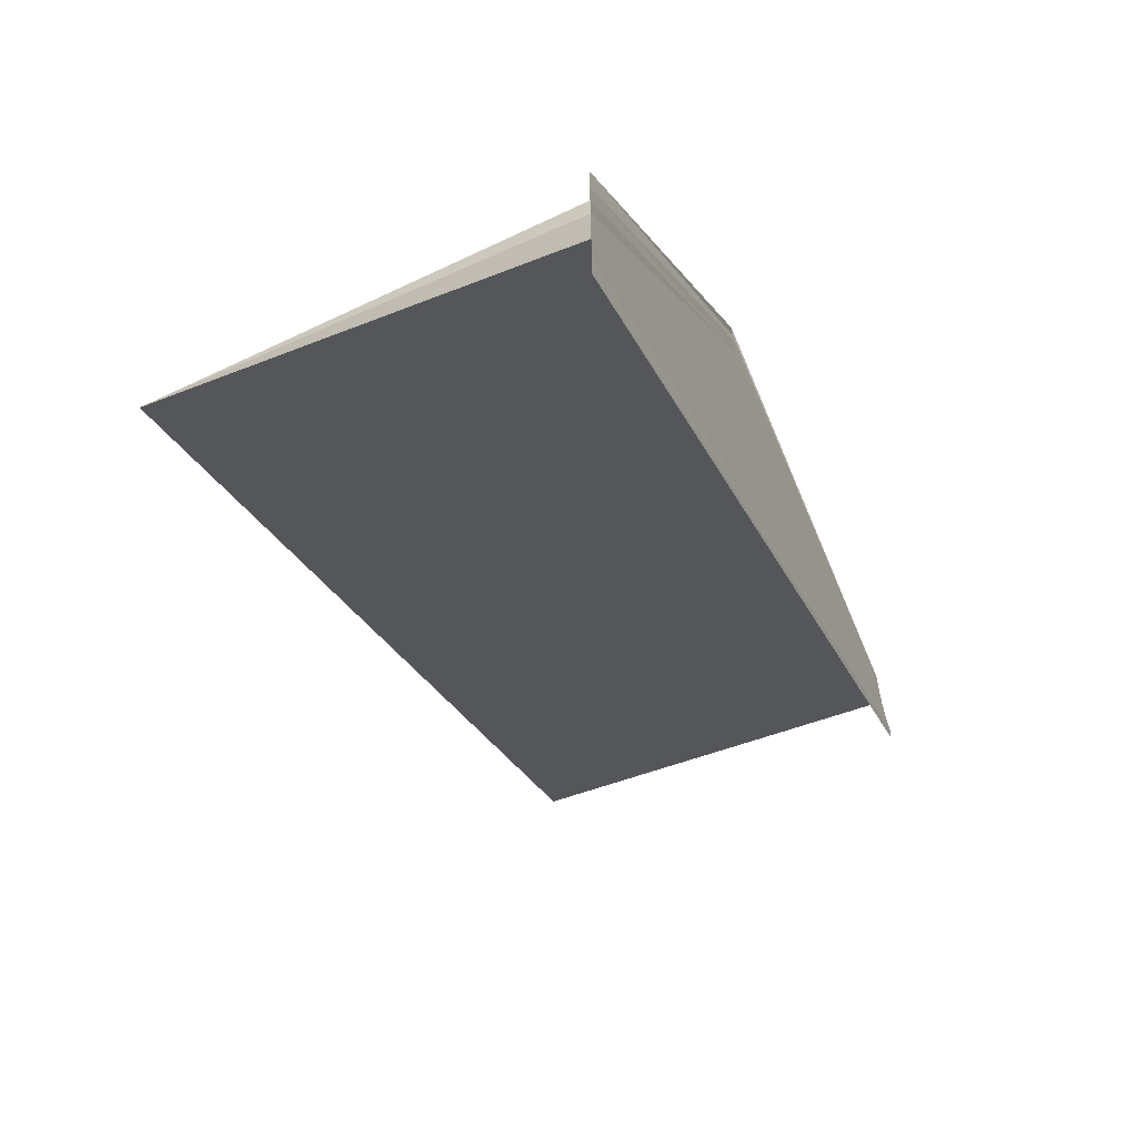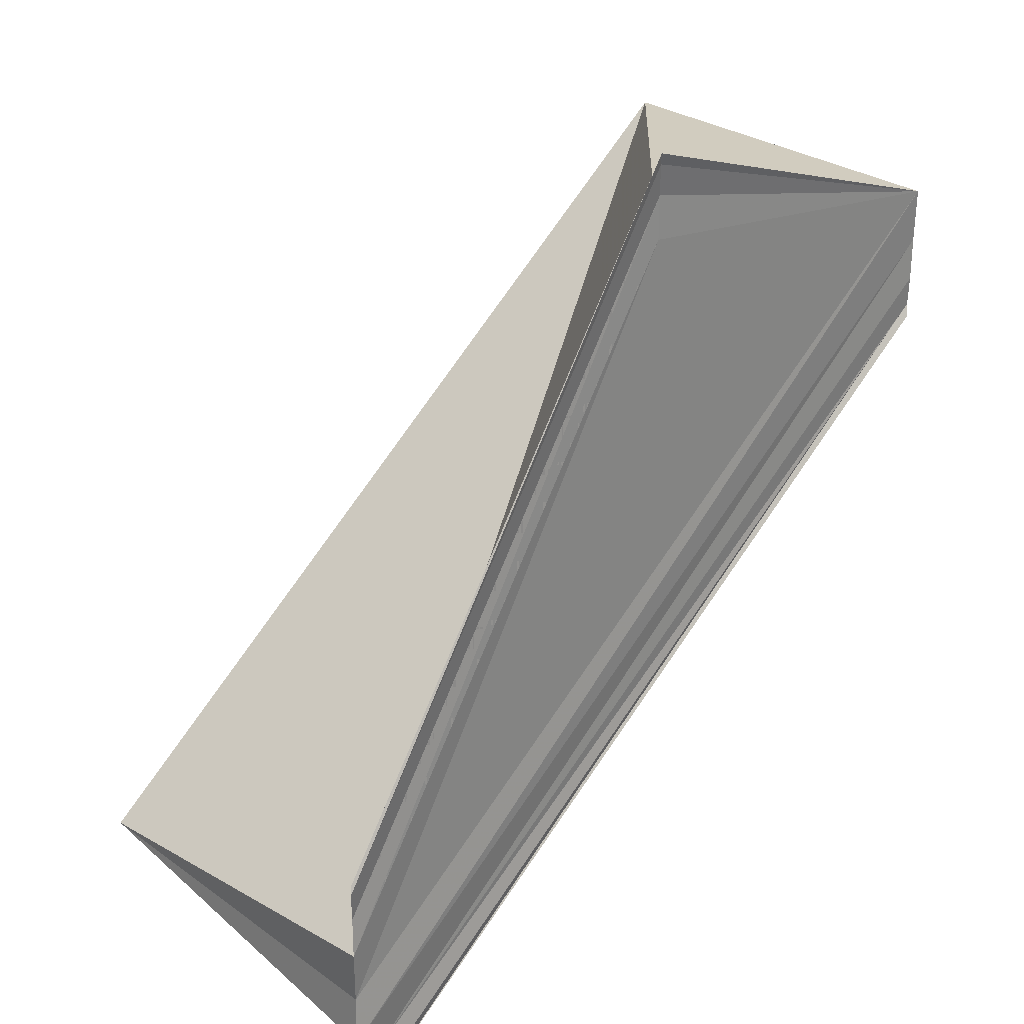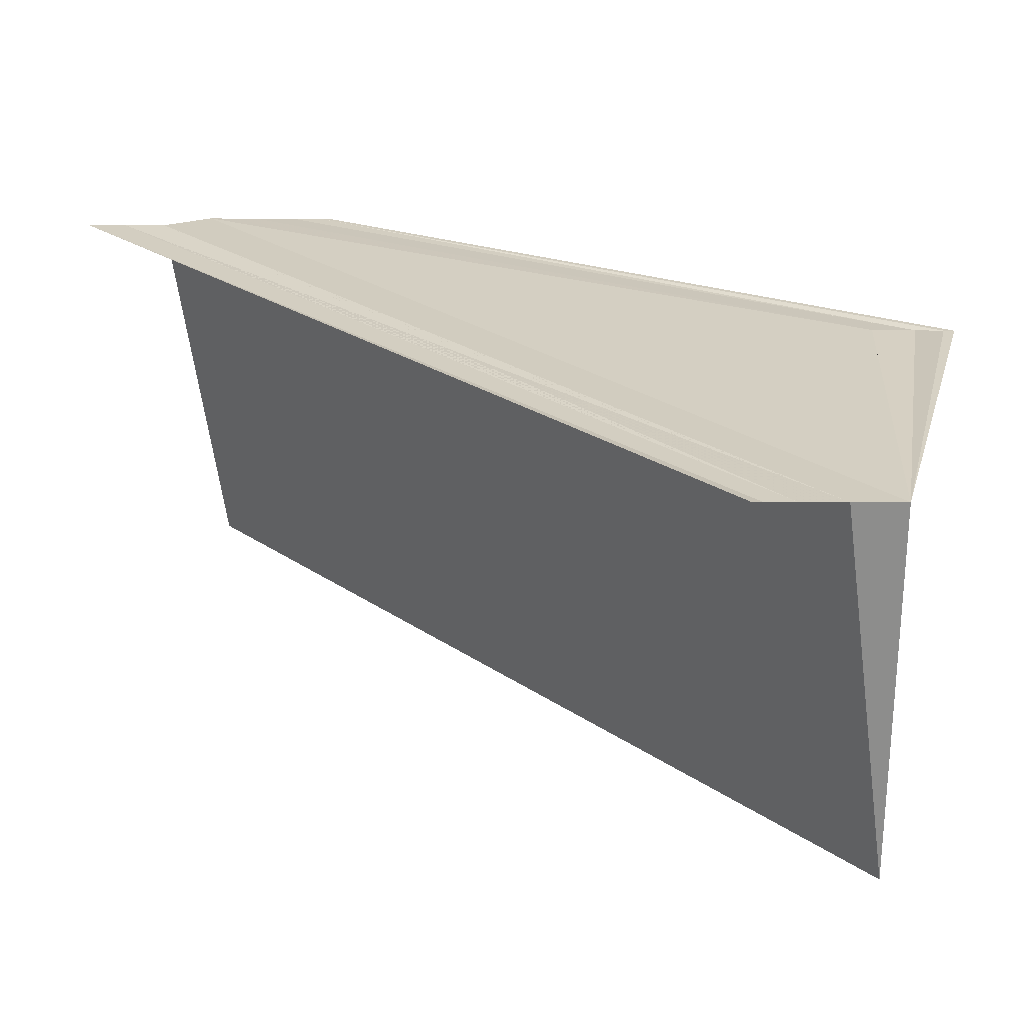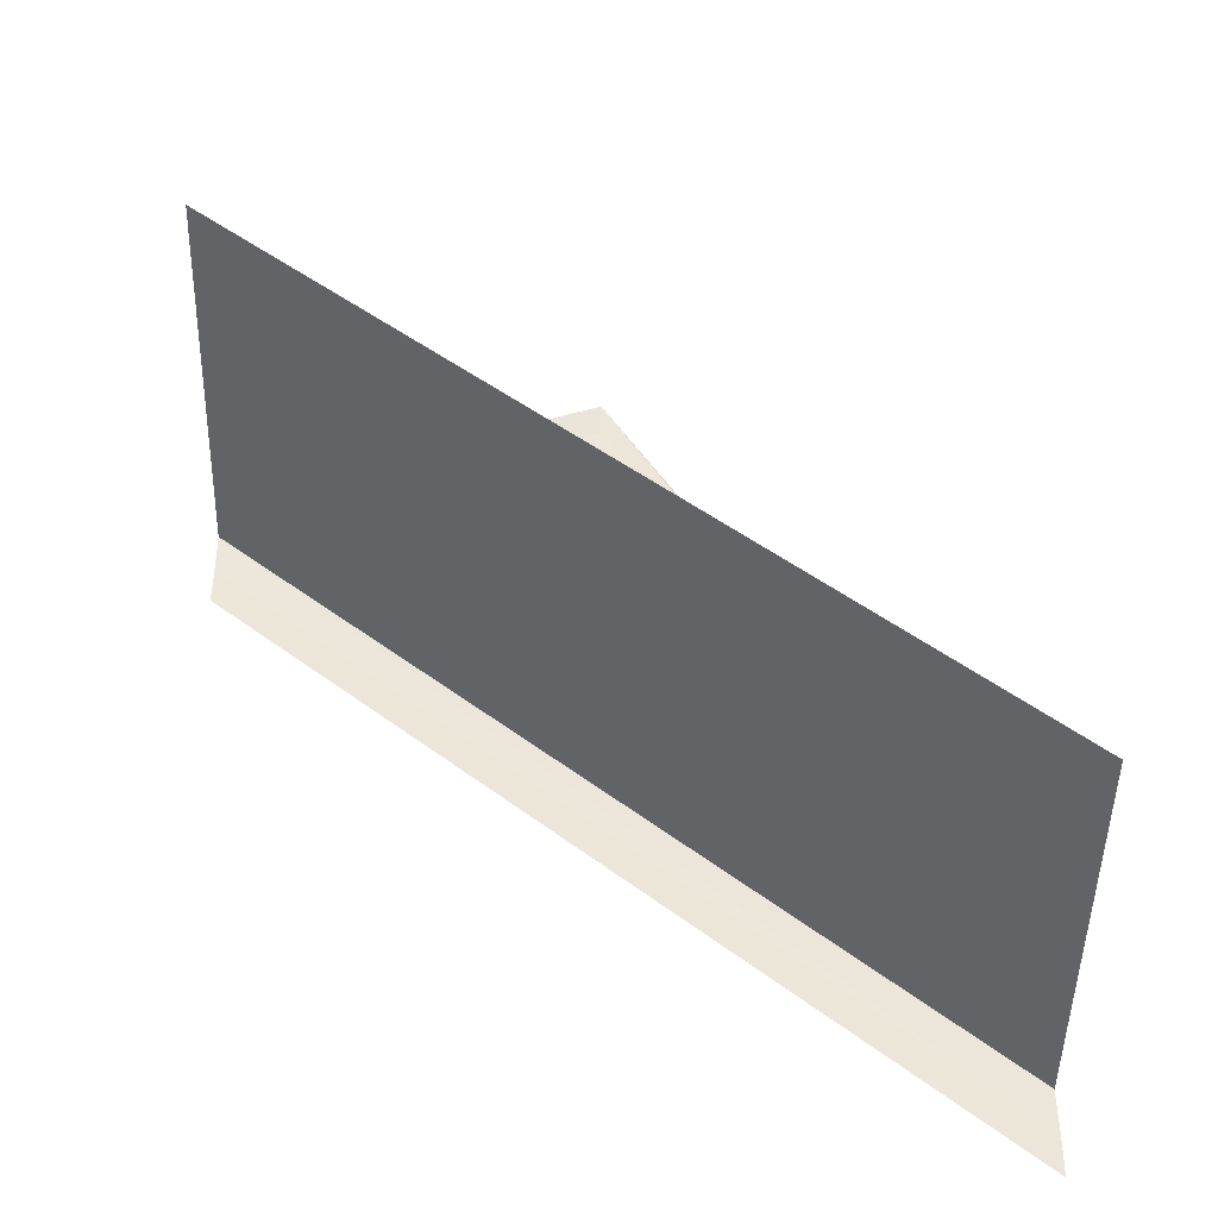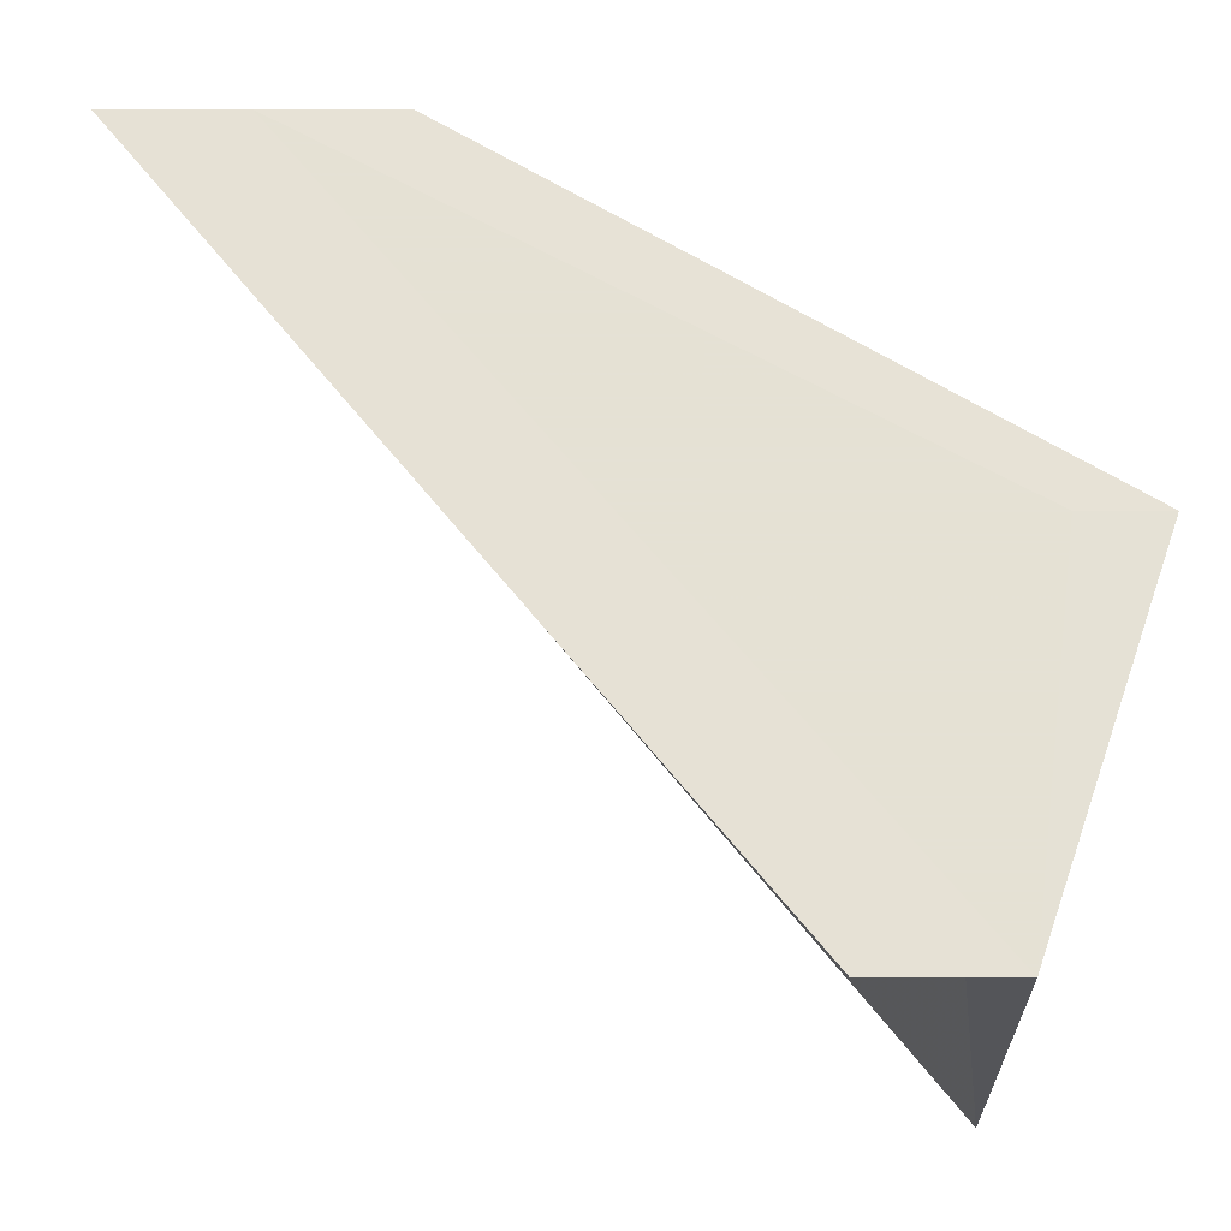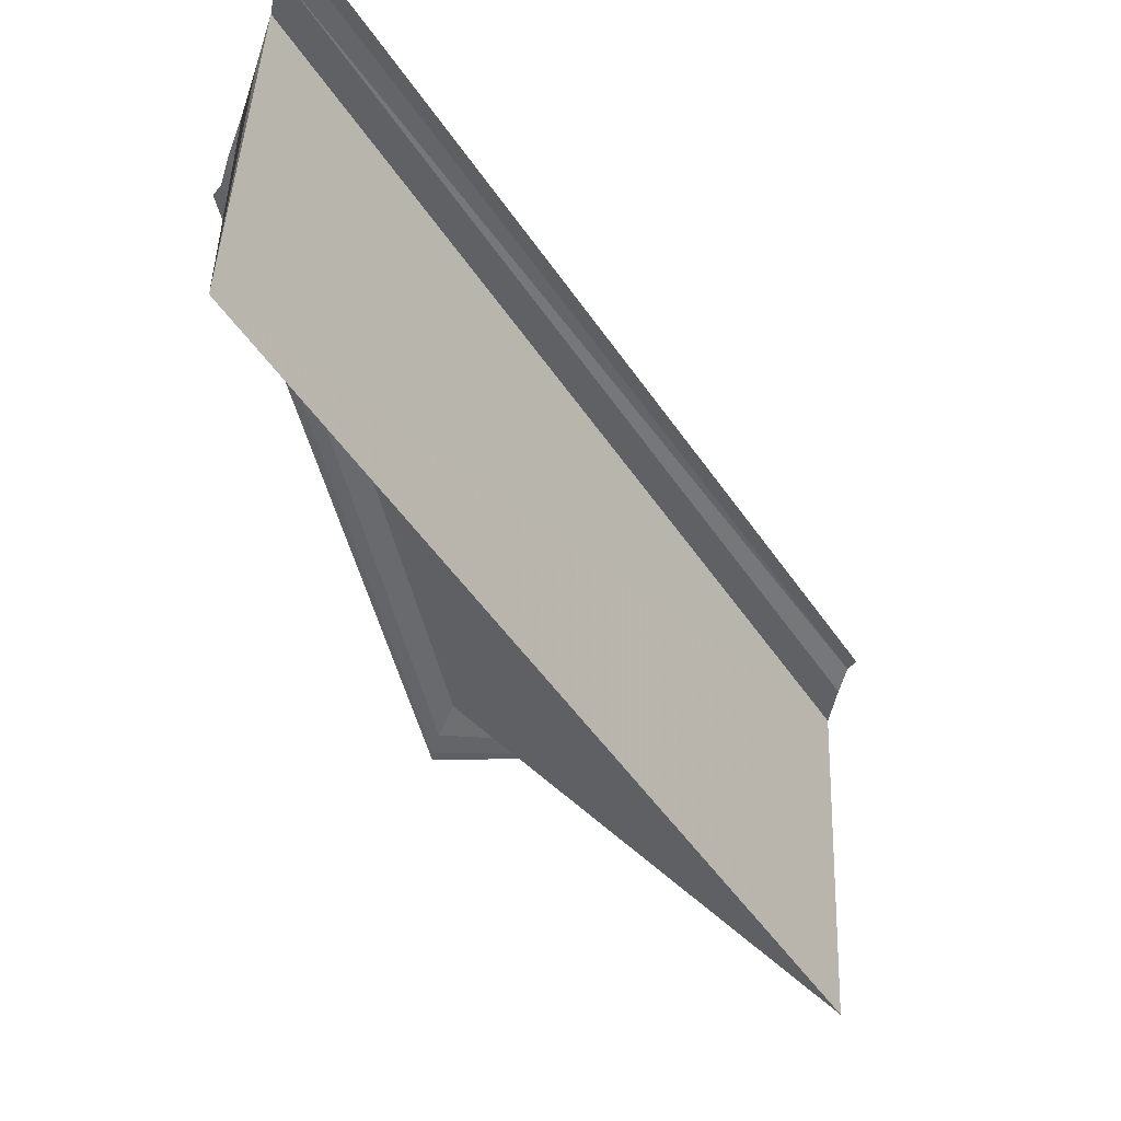
<metadata>
{"format":"obj","ext":"obj","renderer":"f3d","projection":"perspective","resolution":1024,"background":"white","views":[{"elev":-65.4,"azim":114.2,"up":"+Z"},{"elev":28.7,"azim":136.8,"up":"+Z"},{"elev":25.9,"azim":-94.7,"up":"+Y"},{"elev":-40.8,"azim":-1.3,"up":"+Z"},{"elev":64.3,"azim":-90.0,"up":"+Y"},{"elev":-52.2,"azim":162.2,"up":"+Y"}]}
</metadata>
<code>
o 5570
v 2242 1899 9.003
v 2242 1899 9.001
v 2242 1899 9.019
v 2242 1899 9.004
v 2242 1899 9.003
v 2242 1899 9
v 2242 1899 9.016
v 2242 1899 8.999
v 2242 1899 8.999
v 2242 1899 9.015
v 2242 1899 8.999
v 2242 1899 9.015
v 2242 1899 9.001
v 2242 1899 9.017
v 2242 1899 9.019
v 2242 1899 9.02
v 2242 1899 9.003
v 2242 1899 9.004
v 2242 1899 9.005
v 2242 1899 9.006
v 2242 1899 9.022
v 2242 1899 9.006
v 2242 1899 9.006
v 2242 1899 9.022
v 2242 1899 9.005
v 2242 1899 9.021
v 2242 1899 9.019
v 2242 1899 9.019
v 2242 1899 9.022
v 2242 1899 9.02
v 2242 1899 9.017
v 2242 1899 9.019
v 2242 1899 9.003
v 2242 1899 9.004
v 2242 1899 9.021
v 2242 1899 9.02
v 2242 1899 9.022
v 2242 1899 9.022
v 2242 1899 9.021
v 2242 1899 9.004
v 2242 1899 9.019
v 2242 1899 9.02
v 2242 1899 9.006
v 2242 1899 9.022
v 2242 1899 9.006
v 2242 1899 9.006
v 2242 1899 9.005
v 2242 1899 9.001
v 2242 1899 9
v 2242 1899 9.017
v 2242 1899 9.003
v 2242 1899 9
v 2242 1899 9.016
v 2242 1899 9.015
v 2242 1899 8.999
v 2242 1899 8.999
v 2242 1899 8.999
v 2242 1899 9.015
v 2242 1899 9.017
v 2242 1899 9.003
v 2242 1899 9.019
v 2242 1899 9.003
v 2242 1899 9.001
f 1 2 3
f 1 4 5
f 6 2 7
f 6 8 7
f 9 8 10
f 10 11 12
f 7 11 12
f 7 13 14
f 15 13 14
f 16 17 15
f 18 1 16
f 18 19 16
f 20 19 21
f 20 22 21
f 21 23 24
f 21 25 26
f 16 25 26
f 27 28 16
f 27 29 24
f 27 29 26
f 27 30 26
f 27 31 32
f 33 34 32
f 27 35 36
f 27 35 37
f 27 38 37
f 39 40 36
f 41 40 42
f 39 43 37
f 44 43 37
f 45 46 44
f 47 46 39
f 47 4 39
f 48 49 50
f 48 51 50
f 50 52 53
f 54 52 53
f 55 49 54
f 55 56 54
f 54 57 58
f 59 60 61
f 62 60 63

</code>
